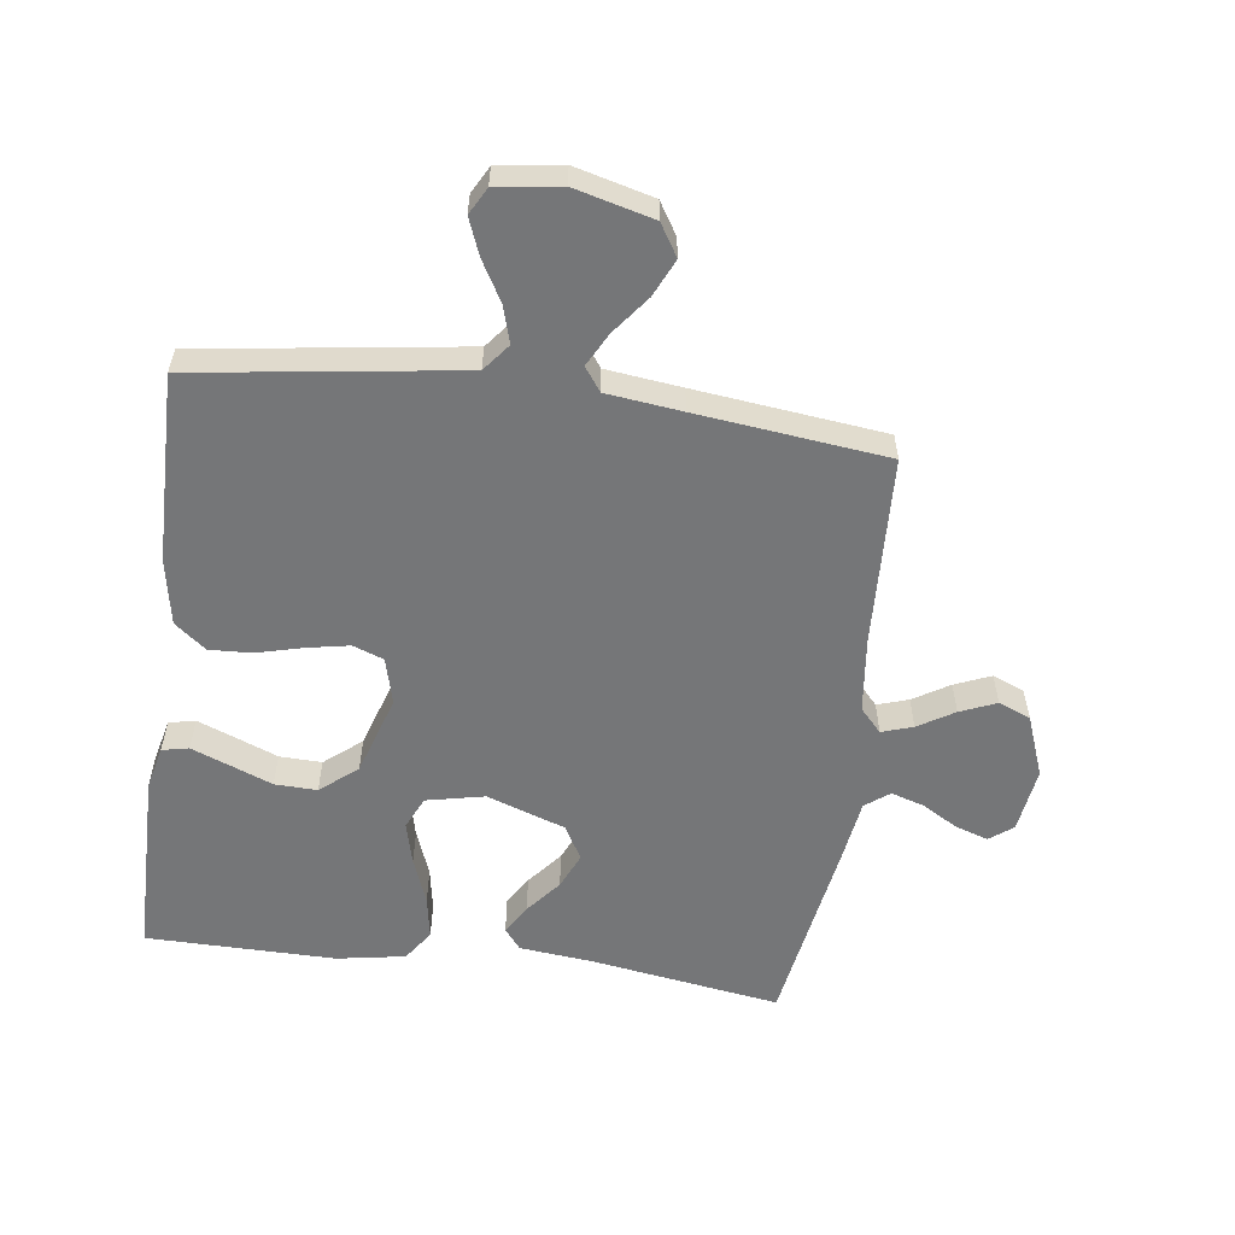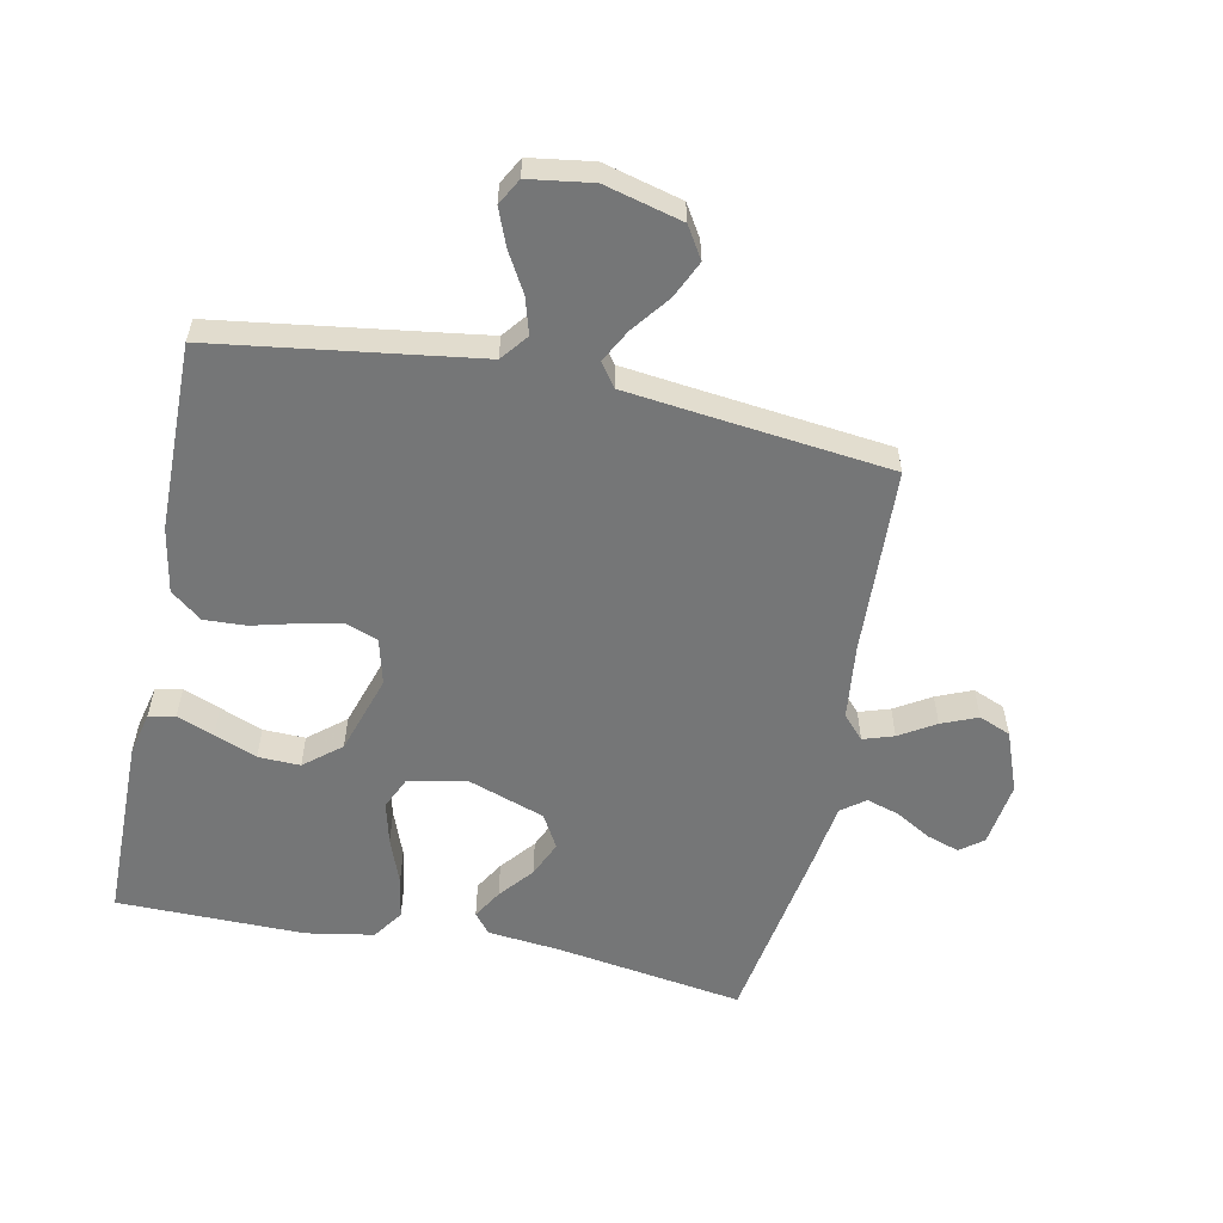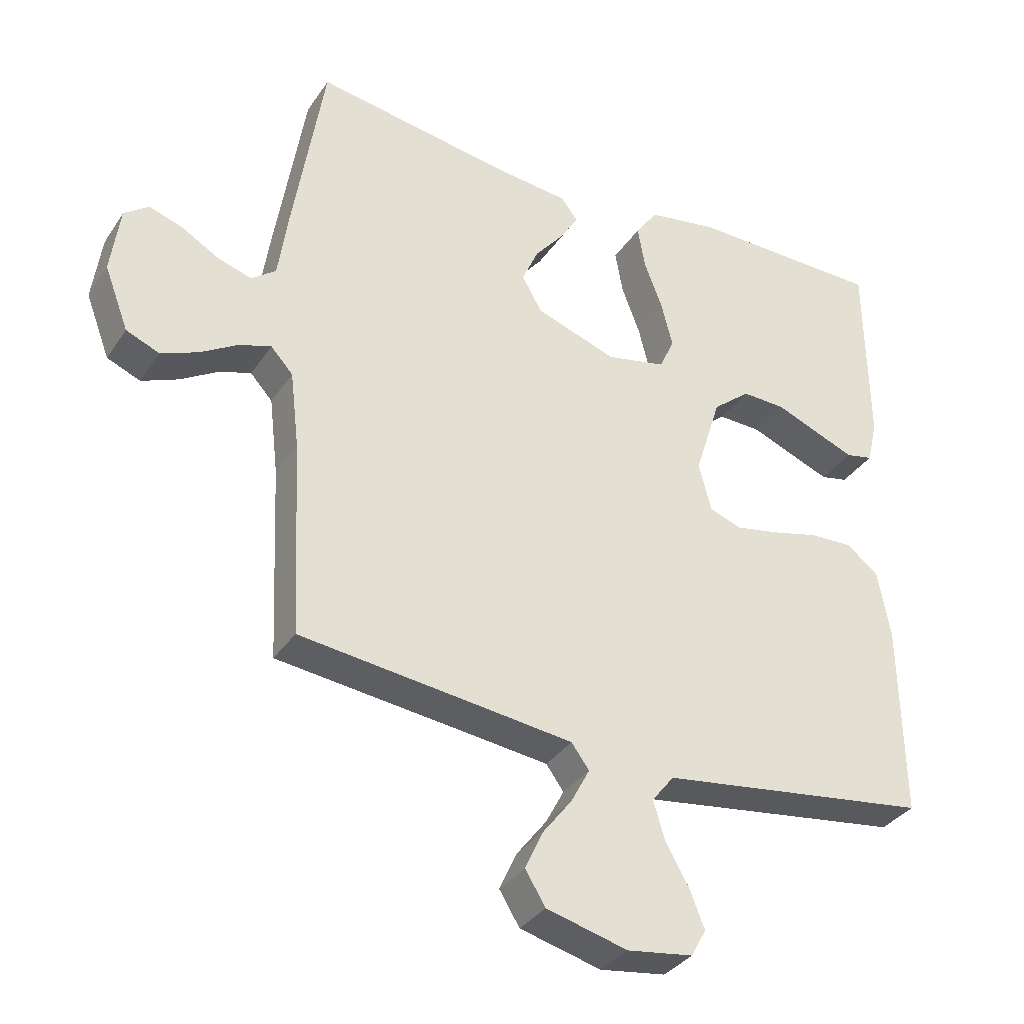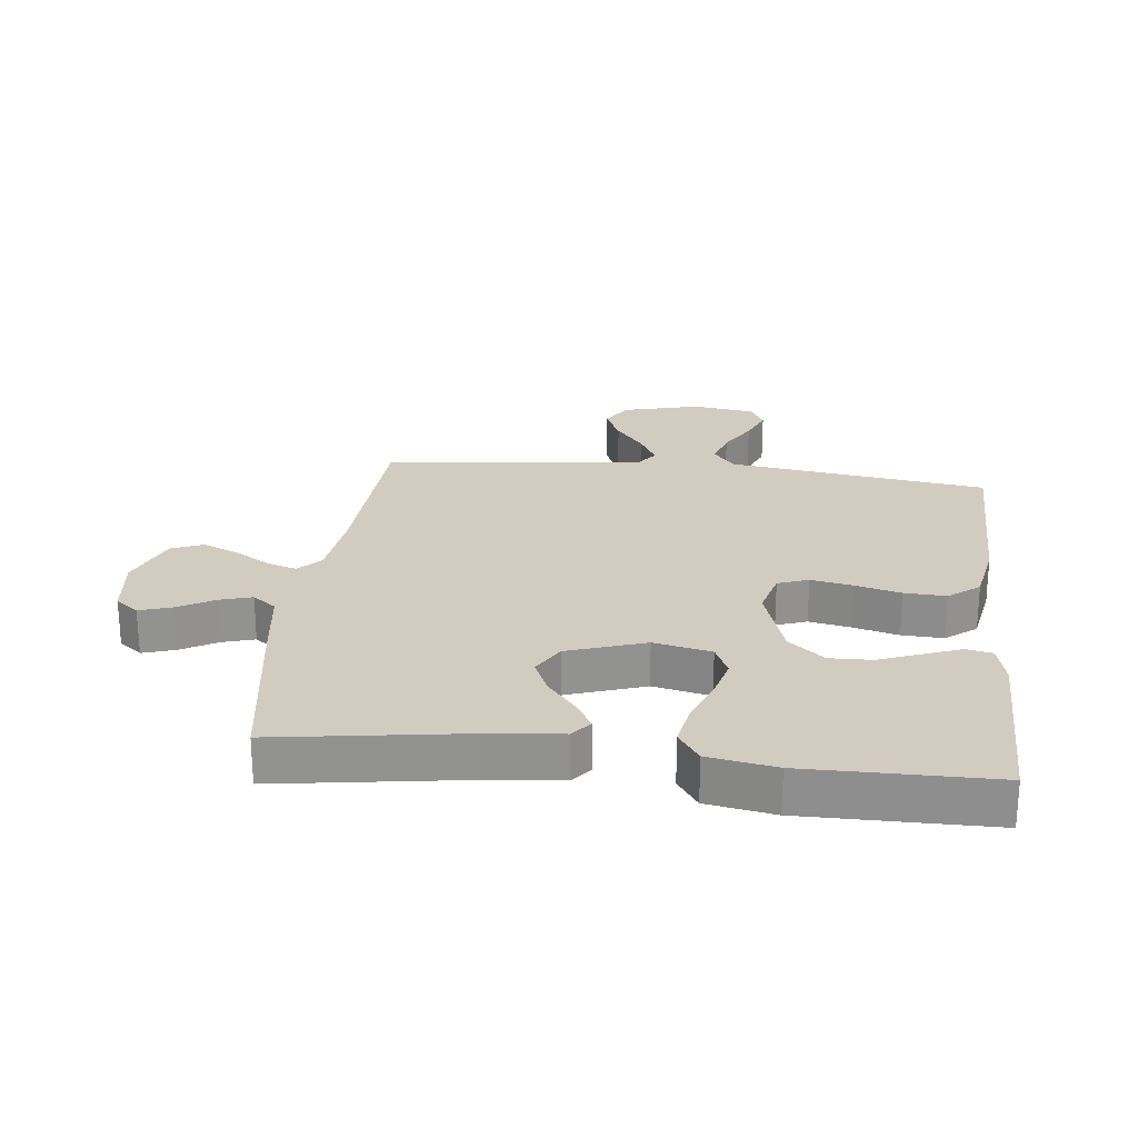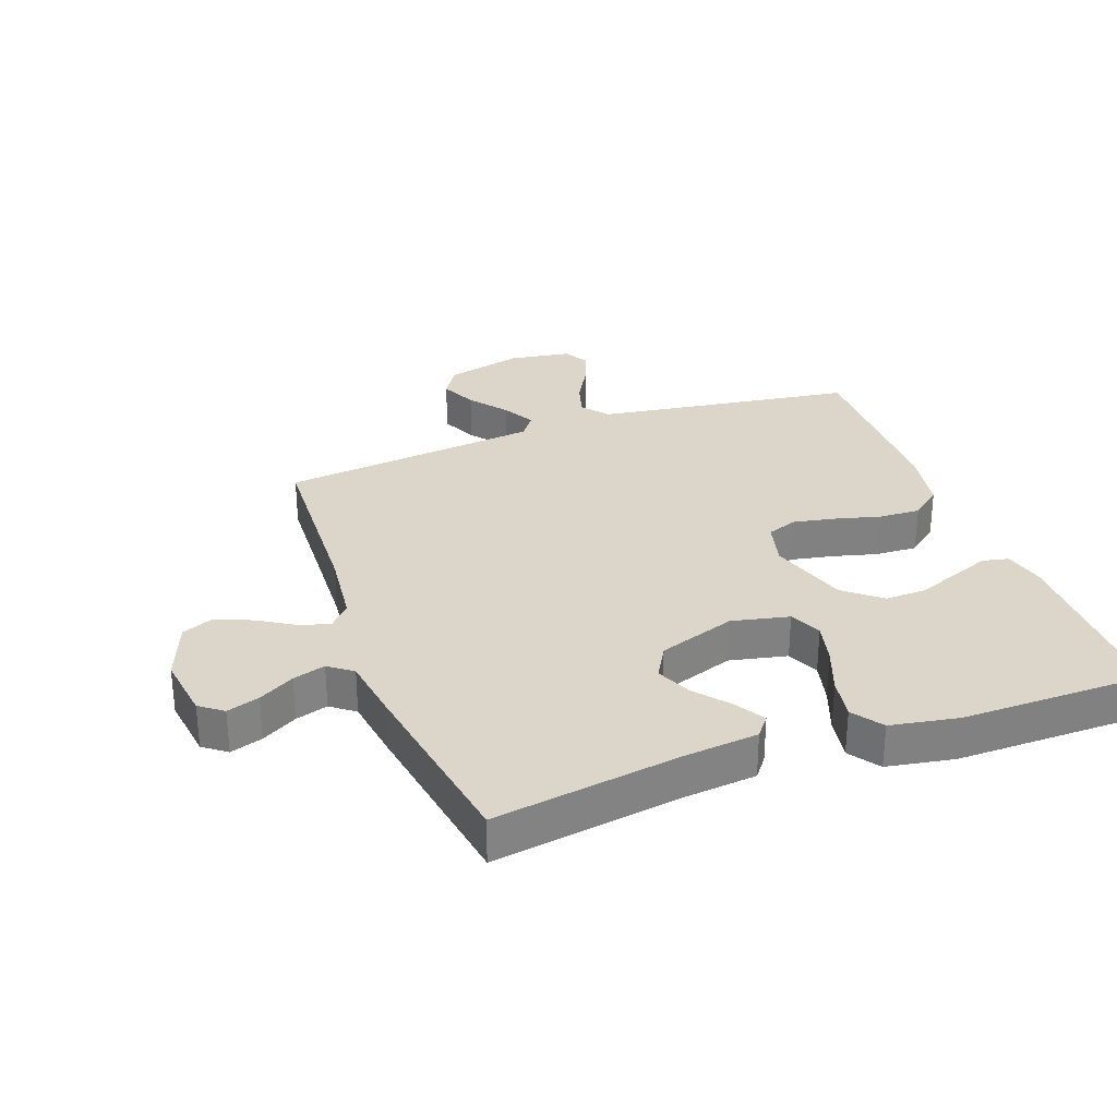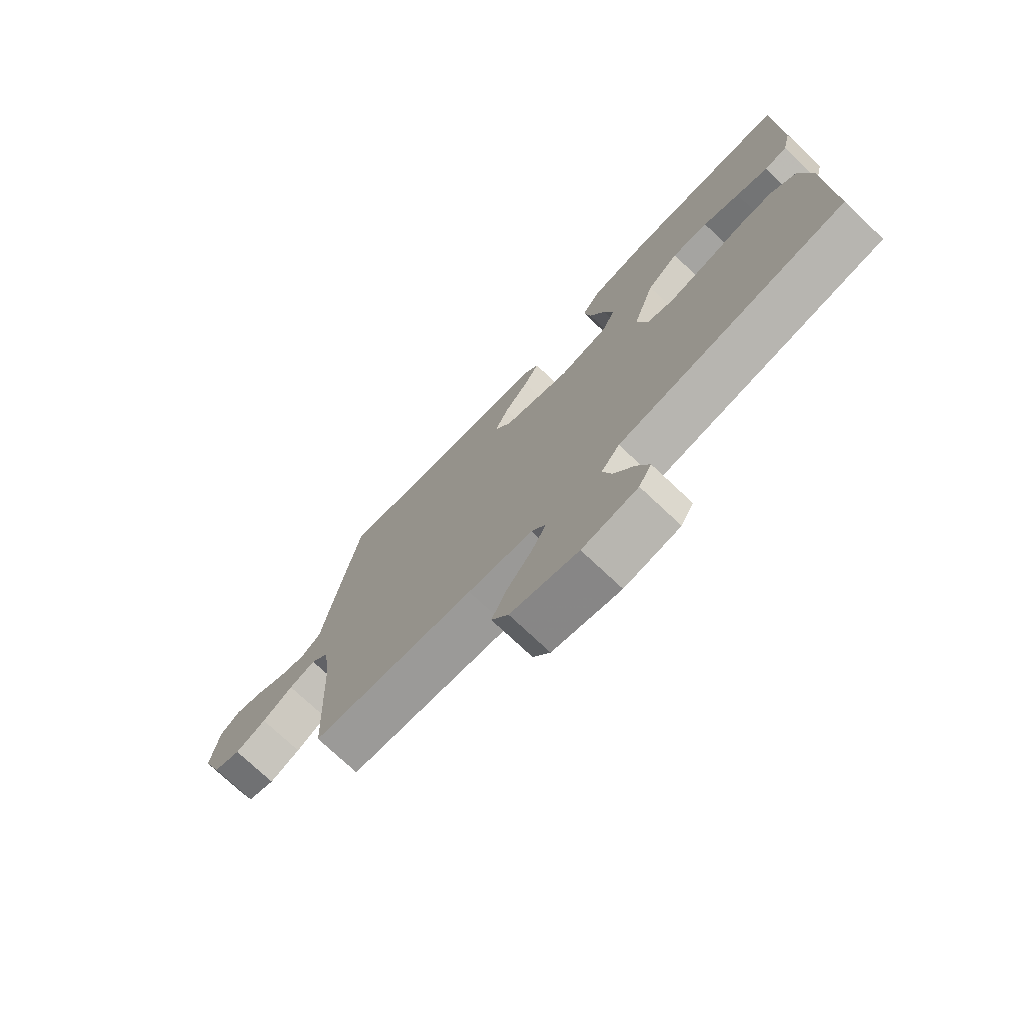
<metadata>
{"format":"obj","ext":"obj","renderer":"f3d","projection":"perspective","resolution":1024,"background":"white","views":[{"elev":-56.8,"azim":172.3,"up":"+Y"},{"elev":-56.7,"azim":168.3,"up":"+Y"},{"elev":-34.6,"azim":-29.1,"up":"+Z"},{"elev":24.0,"azim":6.6,"up":"+Y"},{"elev":29.9,"azim":-20.1,"up":"+Y"},{"elev":-74.7,"azim":46.7,"up":"+Z"}]}
</metadata>
<code>
v 0.5 0.07 0.5
v 0.503 0.07 0.2
v 0.487 0.07 0.132
v 0.445 0.07 0.123
v 0.386 0.07 0.146
v 0.318 0.07 0.173
v 0.251 0.07 0.175
v 0.193 0.07 0.127
v 0.153 0.07 0
v 0.172 0.07 -0.074
v 0.221 0.07 -0.092
v 0.288 0.07 -0.079
v 0.361 0.07 -0.06
v 0.428 0.07 -0.057
v 0.477 0.07 -0.096
v 0.496 0.07 -0.2
v 0.5 0.07 -0.5
v 0.2 0.07 -0.543
v 0.082 0.07 -0.56
v 0.048 0.07 -0.603
v 0.065 0.07 -0.661
v 0.101 0.07 -0.724
v 0.124 0.07 -0.782
v 0.101 0.07 -0.824
v 0 0.07 -0.839
v -0.124 0.07 -0.807
v -0.155 0.07 -0.757
v -0.128 0.07 -0.698
v -0.082 0.07 -0.638
v -0.054 0.07 -0.585
v -0.081 0.07 -0.548
v -0.2 0.07 -0.534
v -0.5 0.07 -0.5
v -0.514 0.07 -0.2
v -0.528 0.07 -0.08
v -0.562 0.07 -0.043
v -0.611 0.07 -0.059
v -0.668 0.07 -0.094
v -0.725 0.07 -0.118
v -0.776 0.07 -0.097
v -0.813 0.07 0
v -0.799 0.07 0.104
v -0.762 0.07 0.132
v -0.71 0.07 0.115
v -0.653 0.07 0.082
v -0.601 0.07 0.066
v -0.563 0.07 0.095
v -0.548 0.07 0.2
v -0.5 0.07 0.5
v -0.2 0.07 0.454
v -0.083 0.07 0.442
v -0.057 0.07 0.409
v -0.085 0.07 0.362
v -0.13 0.07 0.307
v -0.155 0.07 0.25
v -0.124 0.07 0.196
v 0 0.07 0.153
v 0.092 0.07 0.173
v 0.115 0.07 0.224
v 0.098 0.07 0.292
v 0.07 0.07 0.366
v 0.058 0.07 0.434
v 0.092 0.07 0.483
v 0.2 0.07 0.502
v 0.5 0 0.5
v 0.503 0 0.2
v 0.487 0 0.132
v 0.445 0 0.123
v 0.386 0 0.146
v 0.318 0 0.173
v 0.251 0 0.175
v 0.193 0 0.127
v 0.153 0 0
v 0.172 0 -0.074
v 0.221 0 -0.092
v 0.288 0 -0.079
v 0.361 0 -0.06
v 0.428 0 -0.057
v 0.477 0 -0.096
v 0.496 0 -0.2
v 0.5 0 -0.5
v 0.2 0 -0.543
v 0.082 0 -0.56
v 0.048 0 -0.603
v 0.065 0 -0.661
v 0.101 0 -0.724
v 0.124 0 -0.782
v 0.101 0 -0.824
v 0 0 -0.839
v -0.124 0 -0.807
v -0.155 0 -0.757
v -0.128 0 -0.698
v -0.082 0 -0.638
v -0.054 0 -0.585
v -0.081 0 -0.548
v -0.2 0 -0.534
v -0.5 0 -0.5
v -0.514 0 -0.2
v -0.528 0 -0.08
v -0.562 0 -0.043
v -0.611 0 -0.059
v -0.668 0 -0.094
v -0.725 0 -0.118
v -0.776 0 -0.097
v -0.813 0 0
v -0.799 0 0.104
v -0.762 0 0.132
v -0.71 0 0.115
v -0.653 0 0.082
v -0.601 0 0.066
v -0.563 0 0.095
v -0.548 0 0.2
v -0.5 0 0.5
v -0.2 0 0.454
v -0.083 0 0.442
v -0.057 0 0.409
v -0.085 0 0.362
v -0.13 0 0.307
v -0.155 0 0.25
v -0.124 0 0.196
v 0 0 0.153
v 0.092 0 0.173
v 0.115 0 0.224
v 0.098 0 0.292
v 0.07 0 0.366
v 0.058 0 0.434
v 0.092 0 0.483
v 0.2 0 0.502
f 60 61 62 63
f 59 60 63 64
f 51 52 53 54
f 50 51 54 55
f 47 48 49 50
f 47 50 55
f 46 47 55 56
f 42 43 44 45
f 42 45 46
f 41 42 46
f 37 38 39 40
f 36 37 40 41
f 32 33 34
f 31 32 34 35
f 26 27 28 29
f 26 29 30
f 25 26 30
f 24 25 30
f 21 22 23 24
f 20 21 24 30
f 19 20 30 31
f 15 16 17 18
f 12 13 14 15
f 11 12 15 18
f 10 11 18 19
f 3 4 5 6
f 1 2 3 6
f 59 64 1 6
f 41 46 56 57
f 36 41 57
f 36 57 58
f 35 36 58
f 31 35 58
f 9 10 19 31
f 8 9 31 58
f 7 8 58 59
f 6 7 59
f 127 126 125 124
f 128 127 124 123
f 118 117 116 115
f 119 118 115 114
f 114 113 112 111
f 119 114 111
f 120 119 111 110
f 109 108 107 106
f 110 109 106
f 110 106 105
f 104 103 102 101
f 105 104 101 100
f 98 97 96
f 99 98 96 95
f 93 92 91 90
f 94 93 90
f 94 90 89
f 94 89 88
f 88 87 86 85
f 94 88 85 84
f 95 94 84 83
f 82 81 80 79
f 79 78 77 76
f 82 79 76 75
f 83 82 75 74
f 70 69 68 67
f 70 67 66 65
f 70 65 128 123
f 121 120 110 105
f 121 105 100
f 122 121 100
f 122 100 99
f 122 99 95
f 95 83 74 73
f 122 95 73 72
f 123 122 72 71
f 123 71 70
f 1 65 66 2
f 2 66 67 3
f 3 67 68 4
f 4 68 69 5
f 5 69 70 6
f 6 70 71 7
f 7 71 72 8
f 8 72 73 9
f 9 73 74 10
f 10 74 75 11
f 11 75 76 12
f 12 76 77 13
f 13 77 78 14
f 14 78 79 15
f 15 79 80 16
f 16 80 81 17
f 17 81 82 18
f 18 82 83 19
f 19 83 84 20
f 20 84 85 21
f 21 85 86 22
f 22 86 87 23
f 23 87 88 24
f 24 88 89 25
f 25 89 90 26
f 26 90 91 27
f 27 91 92 28
f 28 92 93 29
f 29 93 94 30
f 30 94 95 31
f 31 95 96 32
f 32 96 97 33
f 33 97 98 34
f 34 98 99 35
f 35 99 100 36
f 36 100 101 37
f 37 101 102 38
f 38 102 103 39
f 39 103 104 40
f 40 104 105 41
f 41 105 106 42
f 42 106 107 43
f 43 107 108 44
f 44 108 109 45
f 45 109 110 46
f 46 110 111 47
f 47 111 112 48
f 48 112 113 49
f 49 113 114 50
f 50 114 115 51
f 51 115 116 52
f 52 116 117 53
f 53 117 118 54
f 54 118 119 55
f 55 119 120 56
f 56 120 121 57
f 57 121 122 58
f 58 122 123 59
f 59 123 124 60
f 60 124 125 61
f 61 125 126 62
f 62 126 127 63
f 63 127 128 64
f 64 128 65 1

</code>
